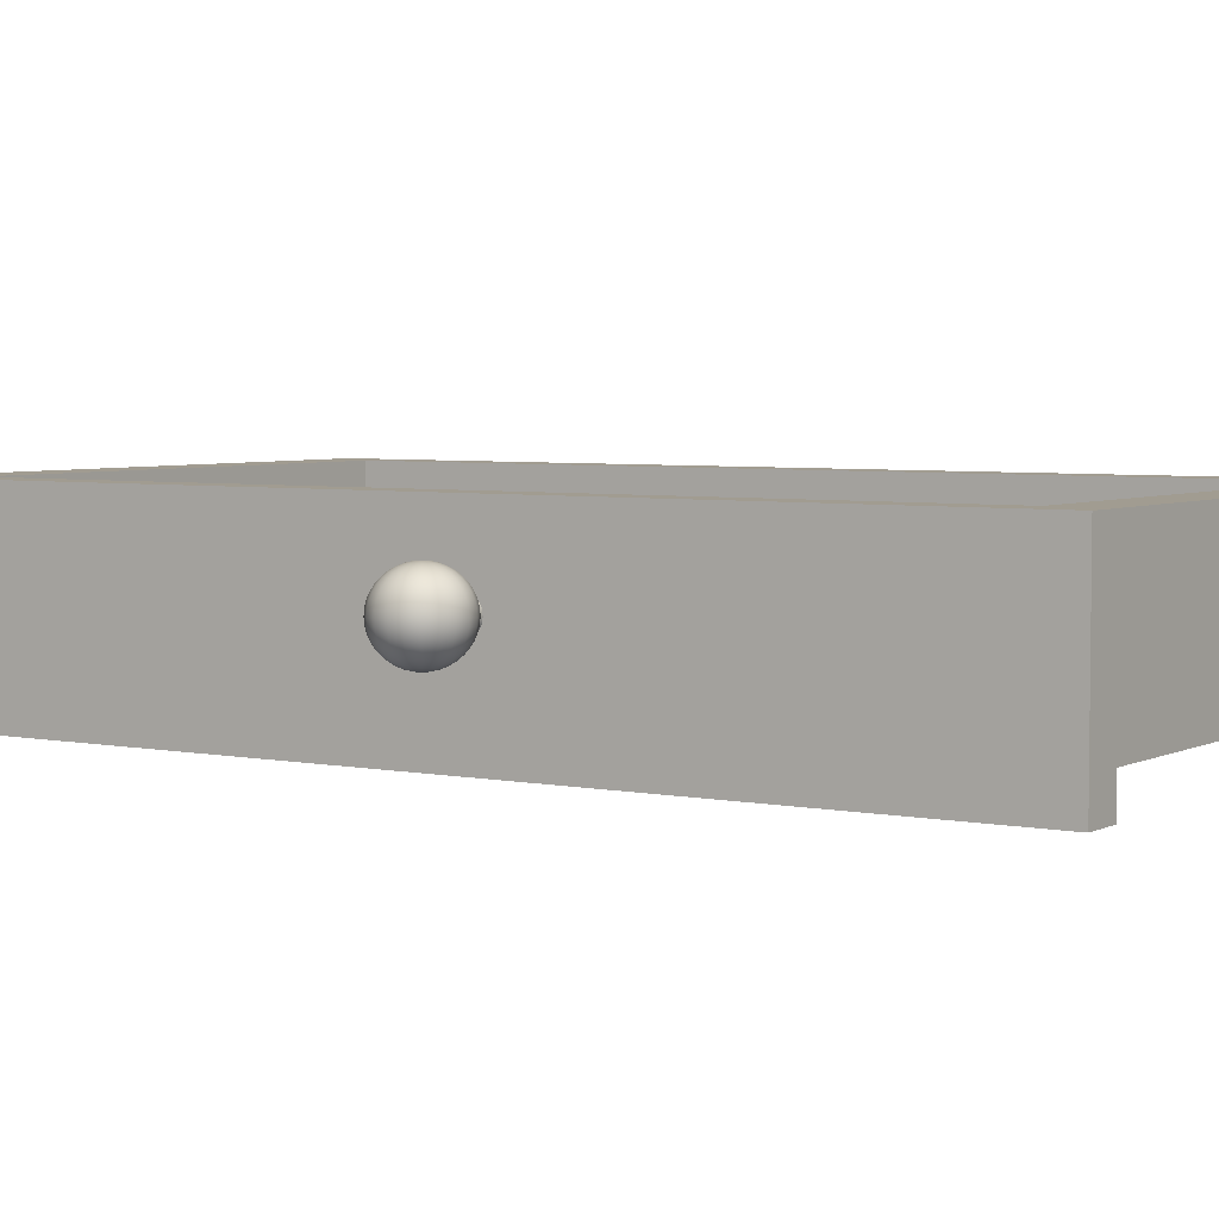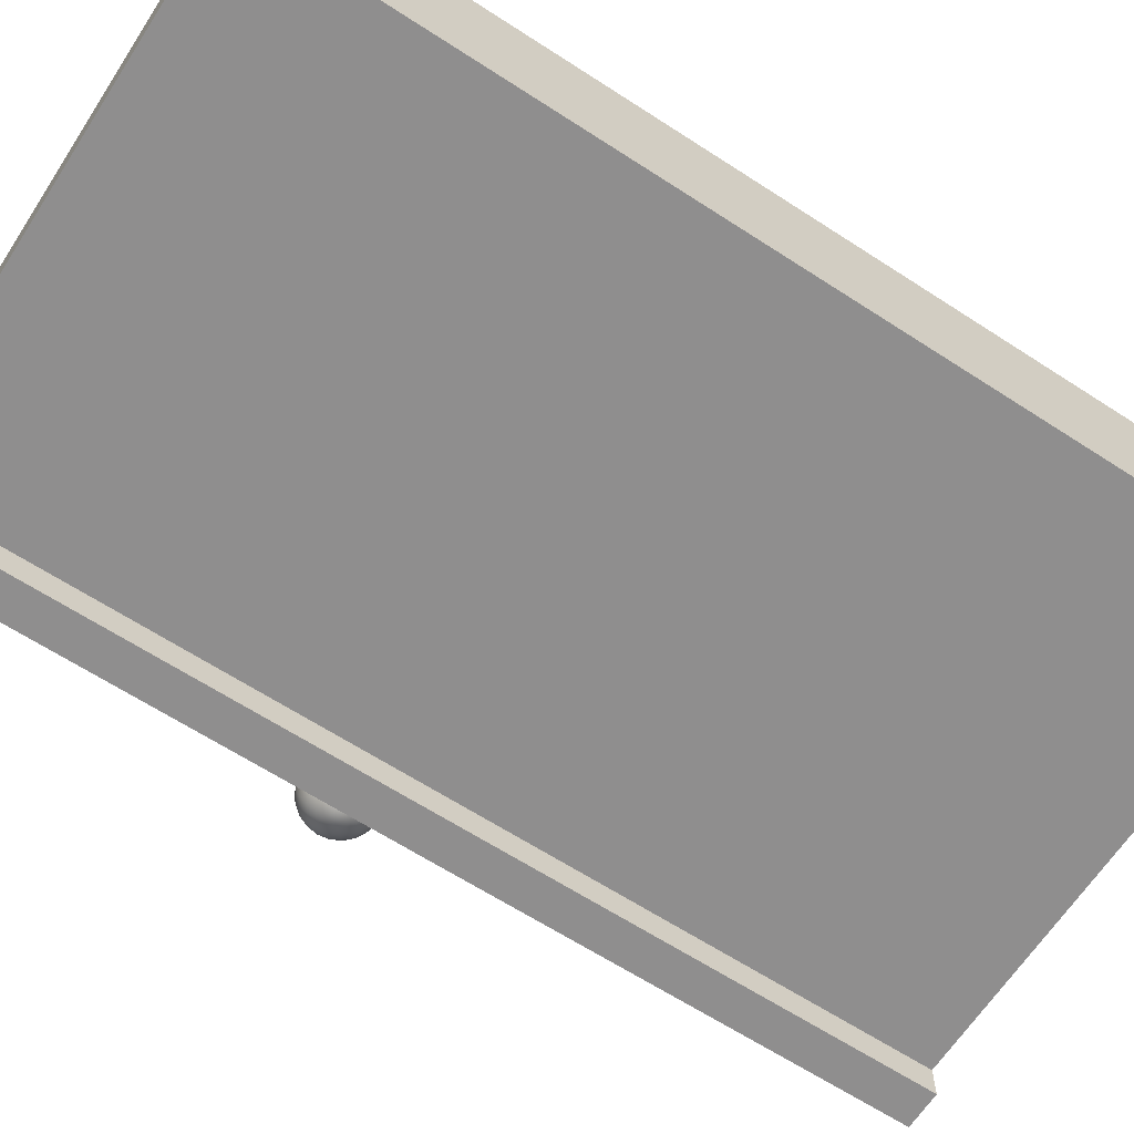
<metadata>
{"format":"obj","ext":"obj","renderer":"f3d","projection":"perspective","resolution":1024,"background":"white","views":[{"elev":4.5,"azim":-56.7,"up":"+Y"},{"elev":-65.0,"azim":56.9,"up":"+Y"}]}
</metadata>
<code>
g default
v -8.097 0.9494 -8.41
v -7.453 0.9494 -8.41
v -8.097 1.129 -8.41
v -7.453 1.129 -8.41
v -8.097 1.129 -9.548
v -7.453 1.129 -9.548
v -8.097 0.9494 -9.548
v -7.453 0.9494 -9.548
v -8.052 0.9494 -8.41
v -8.052 1.129 -8.41
v -8.052 1.129 -9.548
v -8.052 0.9494 -9.548
v -7.502 1.129 -8.41
v -7.502 1.129 -9.548
v -7.502 0.9494 -9.548
v -7.502 0.9494 -8.41
v -8.097 1.129 -8.468
v -8.097 0.9494 -8.468
v -8.052 0.9494 -8.468
v -7.502 0.9494 -8.468
v -7.453 0.9494 -8.468
v -7.453 1.129 -8.468
v -7.502 1.129 -8.468
v -8.052 1.129 -8.468
v -8.097 1.129 -9.488
v -8.097 0.9494 -9.488
v -8.052 0.9494 -9.488
v -7.502 0.9494 -9.488
v -7.453 0.9494 -9.488
v -7.453 1.129 -9.488
v -7.502 1.129 -9.488
v -8.052 1.129 -9.488
v -8.097 0.9098 -8.468
v -8.052 0.9098 -8.468
v -8.052 0.9098 -8.41
v -8.097 0.9098 -8.41
v -8.097 0.9098 -9.488
v -8.052 0.9098 -9.488
v -8.097 0.9098 -9.548
v -8.052 0.9098 -9.548
v -8.052 1.008 -8.468
v -8.052 1.008 -9.488
v -7.502 1.008 -8.468
v -7.502 1.008 -9.488
v -8.086 1.054 -8.942
v -8.086 1.051 -8.948
v -8.086 1.047 -8.952
v -8.086 1.041 -8.955
v -8.086 1.035 -8.956
v -8.086 1.029 -8.955
v -8.086 1.023 -8.952
v -8.086 1.019 -8.948
v -8.086 1.016 -8.942
v -8.086 1.015 -8.935
v -8.086 1.016 -8.929
v -8.086 1.019 -8.923
v -8.086 1.023 -8.918
v -8.086 1.029 -8.916
v -8.086 1.035 -8.915
v -8.086 1.041 -8.916
v -8.086 1.047 -8.918
v -8.086 1.051 -8.923
v -8.086 1.054 -8.929
v -8.086 1.055 -8.935
v -8.127 1.054 -8.942
v -8.127 1.051 -8.948
v -8.127 1.047 -8.952
v -8.127 1.041 -8.955
v -8.127 1.035 -8.956
v -8.127 1.029 -8.955
v -8.127 1.023 -8.952
v -8.127 1.019 -8.948
v -8.127 1.016 -8.942
v -8.127 1.015 -8.935
v -8.127 1.016 -8.929
v -8.127 1.019 -8.923
v -8.127 1.023 -8.918
v -8.127 1.029 -8.916
v -8.127 1.035 -8.915
v -8.127 1.041 -8.916
v -8.127 1.047 -8.918
v -8.127 1.051 -8.923
v -8.127 1.054 -8.929
v -8.127 1.055 -8.935
v -8.086 1.035 -8.935
v -8.127 1.035 -8.935
v -8.142 0.9958 -8.936
v -8.143 0.9958 -8.938
v -8.145 0.9958 -8.939
v -8.147 0.9958 -8.94
v -8.149 0.9958 -8.94
v -8.151 0.9958 -8.94
v -8.153 0.9958 -8.939
v -8.154 0.9958 -8.938
v -8.155 0.9958 -8.936
v -8.156 0.9958 -8.934
v -8.155 0.9958 -8.931
v -8.154 0.9958 -8.929
v -8.153 0.9958 -8.928
v -8.151 0.9958 -8.927
v -8.149 0.9958 -8.927
v -8.147 0.9958 -8.927
v -8.145 0.9958 -8.928
v -8.143 0.9958 -8.929
v -8.142 0.9958 -8.931
v -8.142 0.9958 -8.934
v -8.136 0.9973 -8.938
v -8.138 0.9973 -8.942
v -8.141 0.9973 -8.945
v -8.145 0.9973 -8.946
v -8.149 0.9973 -8.947
v -8.153 0.9973 -8.946
v -8.157 0.9973 -8.945
v -8.16 0.9973 -8.942
v -8.162 0.9973 -8.938
v -8.162 0.9973 -8.934
v -8.162 0.9973 -8.929
v -8.16 0.9973 -8.926
v -8.157 0.9973 -8.923
v -8.153 0.9973 -8.921
v -8.149 0.9973 -8.92
v -8.145 0.9973 -8.921
v -8.141 0.9973 -8.923
v -8.138 0.9973 -8.926
v -8.136 0.9973 -8.929
v -8.135 0.9973 -8.934
v -8.13 0.9999 -8.94
v -8.133 0.9999 -8.945
v -8.137 0.9999 -8.95
v -8.143 0.9999 -8.953
v -8.149 0.9999 -8.953
v -8.155 0.9999 -8.953
v -8.161 0.9999 -8.95
v -8.165 0.9999 -8.945
v -8.168 0.9999 -8.94
v -8.169 0.9999 -8.934
v -8.168 0.9999 -8.927
v -8.165 0.9999 -8.922
v -8.161 0.9999 -8.917
v -8.155 0.9999 -8.915
v -8.149 0.9999 -8.914
v -8.143 0.9999 -8.915
v -8.137 0.9999 -8.917
v -8.133 0.9999 -8.922
v -8.13 0.9999 -8.927
v -8.129 0.9999 -8.934
v -8.124 1.003 -8.942
v -8.128 1.003 -8.949
v -8.134 1.003 -8.954
v -8.141 1.003 -8.958
v -8.149 1.003 -8.959
v -8.157 1.003 -8.958
v -8.164 1.003 -8.954
v -8.17 1.003 -8.949
v -8.173 1.003 -8.942
v -8.175 1.003 -8.934
v -8.173 1.003 -8.926
v -8.17 1.003 -8.918
v -8.164 1.003 -8.913
v -8.157 1.003 -8.909
v -8.149 1.003 -8.908
v -8.141 1.003 -8.909
v -8.134 1.003 -8.913
v -8.128 1.003 -8.918
v -8.124 1.003 -8.926
v -8.123 1.003 -8.934
v -8.119 1.008 -8.943
v -8.124 1.008 -8.952
v -8.131 1.008 -8.959
v -8.139 1.008 -8.963
v -8.149 1.008 -8.965
v -8.158 1.008 -8.963
v -8.167 1.008 -8.959
v -8.174 1.008 -8.952
v -8.178 1.008 -8.943
v -8.18 1.008 -8.934
v -8.178 1.008 -8.924
v -8.174 1.008 -8.915
v -8.167 1.008 -8.908
v -8.158 1.008 -8.904
v -8.149 1.008 -8.902
v -8.139 1.008 -8.904
v -8.131 1.008 -8.908
v -8.124 1.008 -8.915
v -8.119 1.008 -8.924
v -8.118 1.008 -8.934
v -8.115 1.013 -8.945
v -8.12 1.013 -8.954
v -8.128 1.013 -8.962
v -8.138 1.013 -8.967
v -8.149 1.013 -8.969
v -8.16 1.013 -8.967
v -8.17 1.013 -8.962
v -8.178 1.013 -8.954
v -8.183 1.013 -8.945
v -8.184 1.013 -8.934
v -8.183 1.013 -8.923
v -8.178 1.013 -8.913
v -8.17 1.013 -8.905
v -8.16 1.013 -8.9
v -8.149 1.013 -8.898
v -8.138 1.013 -8.9
v -8.128 1.013 -8.905
v -8.12 1.013 -8.913
v -8.115 1.013 -8.923
v -8.113 1.013 -8.934
v -8.112 1.018 -8.946
v -8.117 1.018 -8.957
v -8.126 1.018 -8.965
v -8.137 1.018 -8.971
v -8.149 1.018 -8.973
v -8.161 1.018 -8.971
v -8.172 1.018 -8.965
v -8.181 1.018 -8.957
v -8.186 1.018 -8.946
v -8.188 1.018 -8.934
v -8.186 1.018 -8.921
v -8.181 1.018 -8.91
v -8.172 1.018 -8.902
v -8.161 1.018 -8.896
v -8.149 1.018 -8.894
v -8.137 1.018 -8.896
v -8.126 1.018 -8.902
v -8.117 1.018 -8.91
v -8.112 1.018 -8.921
v -8.11 1.018 -8.934
v -8.109 1.024 -8.946
v -8.115 1.024 -8.958
v -8.124 1.024 -8.967
v -8.136 1.024 -8.973
v -8.149 1.024 -8.975
v -8.162 1.024 -8.973
v -8.173 1.024 -8.967
v -8.183 1.024 -8.958
v -8.189 1.024 -8.946
v -8.191 1.024 -8.934
v -8.189 1.024 -8.921
v -8.183 1.024 -8.909
v -8.173 1.024 -8.9
v -8.162 1.024 -8.894
v -8.149 1.024 -8.892
v -8.136 1.024 -8.894
v -8.124 1.024 -8.9
v -8.115 1.024 -8.909
v -8.109 1.024 -8.921
v -8.107 1.024 -8.934
v -8.108 1.031 -8.947
v -8.114 1.031 -8.959
v -8.123 1.031 -8.969
v -8.135 1.031 -8.975
v -8.149 1.031 -8.977
v -8.162 1.031 -8.975
v -8.174 1.031 -8.969
v -8.184 1.031 -8.959
v -8.19 1.031 -8.947
v -8.192 1.031 -8.934
v -8.19 1.031 -8.92
v -8.184 1.031 -8.908
v -8.174 1.031 -8.898
v -8.162 1.031 -8.892
v -8.149 1.031 -8.89
v -8.135 1.031 -8.892
v -8.123 1.031 -8.898
v -8.114 1.031 -8.908
v -8.108 1.031 -8.92
v -8.105 1.031 -8.934
v -8.107 1.038 -8.947
v -8.113 1.038 -8.959
v -8.123 1.038 -8.969
v -8.135 1.038 -8.975
v -8.149 1.038 -8.978
v -8.162 1.038 -8.975
v -8.175 1.038 -8.969
v -8.184 1.038 -8.959
v -8.191 1.038 -8.947
v -8.193 1.038 -8.934
v -8.191 1.038 -8.92
v -8.184 1.038 -8.908
v -8.175 1.038 -8.898
v -8.162 1.038 -8.892
v -8.149 1.038 -8.89
v -8.135 1.038 -8.892
v -8.123 1.038 -8.898
v -8.113 1.038 -8.908
v -8.107 1.038 -8.92
v -8.105 1.038 -8.934
v -8.108 1.044 -8.947
v -8.114 1.044 -8.959
v -8.123 1.044 -8.969
v -8.135 1.044 -8.975
v -8.149 1.044 -8.977
v -8.162 1.044 -8.975
v -8.174 1.044 -8.969
v -8.184 1.044 -8.959
v -8.19 1.044 -8.947
v -8.192 1.044 -8.934
v -8.19 1.044 -8.92
v -8.184 1.044 -8.908
v -8.174 1.044 -8.898
v -8.162 1.044 -8.892
v -8.149 1.044 -8.89
v -8.135 1.044 -8.892
v -8.123 1.044 -8.898
v -8.114 1.044 -8.908
v -8.108 1.044 -8.92
v -8.105 1.044 -8.934
v -8.109 1.051 -8.946
v -8.115 1.051 -8.958
v -8.124 1.051 -8.967
v -8.136 1.051 -8.973
v -8.149 1.051 -8.975
v -8.162 1.051 -8.973
v -8.173 1.051 -8.967
v -8.183 1.051 -8.958
v -8.189 1.051 -8.946
v -8.191 1.051 -8.934
v -8.189 1.051 -8.921
v -8.183 1.051 -8.909
v -8.173 1.051 -8.9
v -8.162 1.051 -8.894
v -8.149 1.051 -8.892
v -8.136 1.051 -8.894
v -8.124 1.051 -8.9
v -8.115 1.051 -8.909
v -8.109 1.051 -8.921
v -8.107 1.051 -8.934
v -8.112 1.057 -8.946
v -8.117 1.057 -8.957
v -8.126 1.057 -8.965
v -8.137 1.057 -8.971
v -8.149 1.057 -8.973
v -8.161 1.057 -8.971
v -8.172 1.057 -8.965
v -8.181 1.057 -8.957
v -8.186 1.057 -8.946
v -8.188 1.057 -8.934
v -8.186 1.057 -8.921
v -8.181 1.057 -8.91
v -8.172 1.057 -8.902
v -8.161 1.057 -8.896
v -8.149 1.057 -8.894
v -8.137 1.057 -8.896
v -8.126 1.057 -8.902
v -8.117 1.057 -8.91
v -8.112 1.057 -8.921
v -8.11 1.057 -8.934
v -8.115 1.062 -8.945
v -8.12 1.062 -8.954
v -8.128 1.062 -8.962
v -8.138 1.062 -8.967
v -8.149 1.062 -8.969
v -8.16 1.062 -8.967
v -8.17 1.062 -8.962
v -8.178 1.062 -8.954
v -8.183 1.062 -8.945
v -8.184 1.062 -8.934
v -8.183 1.062 -8.923
v -8.178 1.062 -8.913
v -8.17 1.062 -8.905
v -8.16 1.062 -8.9
v -8.149 1.062 -8.898
v -8.138 1.062 -8.9
v -8.128 1.062 -8.905
v -8.12 1.062 -8.913
v -8.115 1.062 -8.923
v -8.113 1.062 -8.934
v -8.119 1.067 -8.943
v -8.124 1.067 -8.952
v -8.131 1.067 -8.959
v -8.139 1.067 -8.963
v -8.149 1.067 -8.965
v -8.158 1.067 -8.963
v -8.167 1.067 -8.959
v -8.174 1.067 -8.952
v -8.178 1.067 -8.943
v -8.18 1.067 -8.934
v -8.178 1.067 -8.924
v -8.174 1.067 -8.915
v -8.167 1.067 -8.908
v -8.158 1.067 -8.904
v -8.149 1.067 -8.902
v -8.139 1.067 -8.904
v -8.131 1.067 -8.908
v -8.124 1.067 -8.915
v -8.119 1.067 -8.924
v -8.118 1.067 -8.934
v -8.124 1.072 -8.942
v -8.128 1.072 -8.949
v -8.134 1.072 -8.954
v -8.141 1.072 -8.958
v -8.149 1.072 -8.959
v -8.157 1.072 -8.958
v -8.164 1.072 -8.954
v -8.17 1.072 -8.949
v -8.173 1.072 -8.942
v -8.175 1.072 -8.934
v -8.173 1.072 -8.926
v -8.17 1.072 -8.918
v -8.164 1.072 -8.913
v -8.157 1.072 -8.909
v -8.149 1.072 -8.908
v -8.141 1.072 -8.909
v -8.134 1.072 -8.913
v -8.128 1.072 -8.918
v -8.124 1.072 -8.926
v -8.123 1.072 -8.934
v -8.13 1.075 -8.94
v -8.133 1.075 -8.945
v -8.137 1.075 -8.95
v -8.143 1.075 -8.953
v -8.149 1.075 -8.953
v -8.155 1.075 -8.953
v -8.161 1.075 -8.95
v -8.165 1.075 -8.945
v -8.168 1.075 -8.94
v -8.169 1.075 -8.934
v -8.168 1.075 -8.927
v -8.165 1.075 -8.922
v -8.161 1.075 -8.917
v -8.155 1.075 -8.915
v -8.149 1.075 -8.914
v -8.143 1.075 -8.915
v -8.137 1.075 -8.917
v -8.133 1.075 -8.922
v -8.13 1.075 -8.927
v -8.129 1.075 -8.934
v -8.136 1.078 -8.938
v -8.138 1.078 -8.942
v -8.141 1.078 -8.945
v -8.145 1.078 -8.946
v -8.149 1.078 -8.947
v -8.153 1.078 -8.946
v -8.157 1.078 -8.945
v -8.16 1.078 -8.942
v -8.162 1.078 -8.938
v -8.162 1.078 -8.934
v -8.162 1.078 -8.929
v -8.16 1.078 -8.926
v -8.157 1.078 -8.923
v -8.153 1.078 -8.921
v -8.149 1.078 -8.92
v -8.145 1.078 -8.921
v -8.141 1.078 -8.923
v -8.138 1.078 -8.926
v -8.136 1.078 -8.929
v -8.135 1.078 -8.934
v -8.142 1.079 -8.936
v -8.143 1.079 -8.938
v -8.145 1.079 -8.939
v -8.147 1.079 -8.94
v -8.149 1.079 -8.94
v -8.151 1.079 -8.94
v -8.153 1.079 -8.939
v -8.154 1.079 -8.938
v -8.155 1.079 -8.936
v -8.156 1.079 -8.934
v -8.155 1.079 -8.931
v -8.154 1.079 -8.929
v -8.153 1.079 -8.928
v -8.151 1.079 -8.927
v -8.149 1.079 -8.927
v -8.147 1.079 -8.927
v -8.145 1.079 -8.928
v -8.143 1.079 -8.929
v -8.142 1.079 -8.931
v -8.142 1.079 -8.934
v -8.149 0.9953 -8.934
v -8.149 1.08 -8.934
g pCube12
f 1 9 10 3
f 3 10 24 17
f 5 11 12 7
f 33 34 35 36
f 2 21 22 4
f 18 1 3 17
f 9 16 13 10
f 24 10 13 23
f 12 11 14 15
f 9 19 20 16
f 23 13 4 22
f 15 14 6 8
f 16 20 21 2
f 13 16 2 4
f 26 18 17 25
f 37 38 34 33
f 20 19 27 28
f 21 20 28 29
f 22 21 29 30
f 31 23 22 30
f 42 41 43 44
f 17 24 32 25
f 7 26 25 5
f 39 40 38 37
f 28 27 12 15
f 29 28 15 8
f 30 29 8 6
f 14 31 30 6
f 11 32 31 14
f 25 32 11 5
f 19 9 35 34
f 9 1 36 35
f 1 18 33 36
f 27 19 34 38
f 18 26 37 33
f 7 12 40 39
f 12 27 38 40
f 26 7 39 37
f 32 24 41 42
f 24 23 43 41
f 23 31 44 43
f 31 32 42 44
f 45 46 66 65
f 46 47 67 66
f 47 48 68 67
f 48 49 69 68
f 49 50 70 69
f 50 51 71 70
f 51 52 72 71
f 52 53 73 72
f 53 54 74 73
f 54 55 75 74
f 55 56 76 75
f 56 57 77 76
f 57 58 78 77
f 58 59 79 78
f 59 60 80 79
f 60 61 81 80
f 61 62 82 81
f 62 63 83 82
f 63 64 84 83
f 64 45 65 84
f 46 45 85
f 47 46 85
f 48 47 85
f 49 48 85
f 50 49 85
f 51 50 85
f 52 51 85
f 53 52 85
f 54 53 85
f 55 54 85
f 56 55 85
f 57 56 85
f 58 57 85
f 59 58 85
f 60 59 85
f 61 60 85
f 62 61 85
f 63 62 85
f 64 63 85
f 45 64 85
f 65 66 86
f 66 67 86
f 67 68 86
f 68 69 86
f 69 70 86
f 70 71 86
f 71 72 86
f 72 73 86
f 73 74 86
f 74 75 86
f 75 76 86
f 76 77 86
f 77 78 86
f 78 79 86
f 79 80 86
f 80 81 86
f 81 82 86
f 82 83 86
f 83 84 86
f 84 65 86
f 87 88 108 107
f 88 89 109 108
f 89 90 110 109
f 90 91 111 110
f 91 92 112 111
f 92 93 113 112
f 93 94 114 113
f 94 95 115 114
f 95 96 116 115
f 96 97 117 116
f 97 98 118 117
f 98 99 119 118
f 99 100 120 119
f 100 101 121 120
f 101 102 122 121
f 102 103 123 122
f 103 104 124 123
f 104 105 125 124
f 105 106 126 125
f 106 87 107 126
f 107 108 128 127
f 108 109 129 128
f 109 110 130 129
f 110 111 131 130
f 111 112 132 131
f 112 113 133 132
f 113 114 134 133
f 114 115 135 134
f 115 116 136 135
f 116 117 137 136
f 117 118 138 137
f 118 119 139 138
f 119 120 140 139
f 120 121 141 140
f 121 122 142 141
f 122 123 143 142
f 123 124 144 143
f 124 125 145 144
f 125 126 146 145
f 126 107 127 146
f 127 128 148 147
f 128 129 149 148
f 129 130 150 149
f 130 131 151 150
f 131 132 152 151
f 132 133 153 152
f 133 134 154 153
f 134 135 155 154
f 135 136 156 155
f 136 137 157 156
f 137 138 158 157
f 138 139 159 158
f 139 140 160 159
f 140 141 161 160
f 141 142 162 161
f 142 143 163 162
f 143 144 164 163
f 144 145 165 164
f 145 146 166 165
f 146 127 147 166
f 147 148 168 167
f 148 149 169 168
f 149 150 170 169
f 150 151 171 170
f 151 152 172 171
f 152 153 173 172
f 153 154 174 173
f 154 155 175 174
f 155 156 176 175
f 156 157 177 176
f 157 158 178 177
f 158 159 179 178
f 159 160 180 179
f 160 161 181 180
f 161 162 182 181
f 162 163 183 182
f 163 164 184 183
f 164 165 185 184
f 165 166 186 185
f 166 147 167 186
f 167 168 188 187
f 168 169 189 188
f 169 170 190 189
f 170 171 191 190
f 171 172 192 191
f 172 173 193 192
f 173 174 194 193
f 174 175 195 194
f 175 176 196 195
f 176 177 197 196
f 177 178 198 197
f 178 179 199 198
f 179 180 200 199
f 180 181 201 200
f 181 182 202 201
f 182 183 203 202
f 183 184 204 203
f 184 185 205 204
f 185 186 206 205
f 186 167 187 206
f 187 188 208 207
f 188 189 209 208
f 189 190 210 209
f 190 191 211 210
f 191 192 212 211
f 192 193 213 212
f 193 194 214 213
f 194 195 215 214
f 195 196 216 215
f 196 197 217 216
f 197 198 218 217
f 198 199 219 218
f 199 200 220 219
f 200 201 221 220
f 201 202 222 221
f 202 203 223 222
f 203 204 224 223
f 204 205 225 224
f 205 206 226 225
f 206 187 207 226
f 207 208 228 227
f 208 209 229 228
f 209 210 230 229
f 210 211 231 230
f 211 212 232 231
f 212 213 233 232
f 213 214 234 233
f 214 215 235 234
f 215 216 236 235
f 216 217 237 236
f 217 218 238 237
f 218 219 239 238
f 219 220 240 239
f 220 221 241 240
f 221 222 242 241
f 222 223 243 242
f 223 224 244 243
f 224 225 245 244
f 225 226 246 245
f 226 207 227 246
f 227 228 248 247
f 228 229 249 248
f 229 230 250 249
f 230 231 251 250
f 231 232 252 251
f 232 233 253 252
f 233 234 254 253
f 234 235 255 254
f 235 236 256 255
f 236 237 257 256
f 237 238 258 257
f 238 239 259 258
f 239 240 260 259
f 240 241 261 260
f 241 242 262 261
f 242 243 263 262
f 243 244 264 263
f 244 245 265 264
f 245 246 266 265
f 246 227 247 266
f 247 248 268 267
f 248 249 269 268
f 249 250 270 269
f 250 251 271 270
f 251 252 272 271
f 252 253 273 272
f 253 254 274 273
f 254 255 275 274
f 255 256 276 275
f 256 257 277 276
f 257 258 278 277
f 258 259 279 278
f 259 260 280 279
f 260 261 281 280
f 261 262 282 281
f 262 263 283 282
f 263 264 284 283
f 264 265 285 284
f 265 266 286 285
f 266 247 267 286
f 267 268 288 287
f 268 269 289 288
f 269 270 290 289
f 270 271 291 290
f 271 272 292 291
f 272 273 293 292
f 273 274 294 293
f 274 275 295 294
f 275 276 296 295
f 276 277 297 296
f 277 278 298 297
f 278 279 299 298
f 279 280 300 299
f 280 281 301 300
f 281 282 302 301
f 282 283 303 302
f 283 284 304 303
f 284 285 305 304
f 285 286 306 305
f 286 267 287 306
f 287 288 308 307
f 288 289 309 308
f 289 290 310 309
f 290 291 311 310
f 291 292 312 311
f 292 293 313 312
f 293 294 314 313
f 294 295 315 314
f 295 296 316 315
f 296 297 317 316
f 297 298 318 317
f 298 299 319 318
f 299 300 320 319
f 300 301 321 320
f 301 302 322 321
f 302 303 323 322
f 303 304 324 323
f 304 305 325 324
f 305 306 326 325
f 306 287 307 326
f 307 308 328 327
f 308 309 329 328
f 309 310 330 329
f 310 311 331 330
f 311 312 332 331
f 312 313 333 332
f 313 314 334 333
f 314 315 335 334
f 315 316 336 335
f 316 317 337 336
f 317 318 338 337
f 318 319 339 338
f 319 320 340 339
f 320 321 341 340
f 321 322 342 341
f 322 323 343 342
f 323 324 344 343
f 324 325 345 344
f 325 326 346 345
f 326 307 327 346
f 327 328 348 347
f 328 329 349 348
f 329 330 350 349
f 330 331 351 350
f 331 332 352 351
f 332 333 353 352
f 333 334 354 353
f 334 335 355 354
f 335 336 356 355
f 336 337 357 356
f 337 338 358 357
f 338 339 359 358
f 339 340 360 359
f 340 341 361 360
f 341 342 362 361
f 342 343 363 362
f 343 344 364 363
f 344 345 365 364
f 345 346 366 365
f 346 327 347 366
f 347 348 368 367
f 348 349 369 368
f 349 350 370 369
f 350 351 371 370
f 351 352 372 371
f 352 353 373 372
f 353 354 374 373
f 354 355 375 374
f 355 356 376 375
f 356 357 377 376
f 357 358 378 377
f 358 359 379 378
f 359 360 380 379
f 360 361 381 380
f 361 362 382 381
f 362 363 383 382
f 363 364 384 383
f 364 365 385 384
f 365 366 386 385
f 366 347 367 386
f 367 368 388 387
f 368 369 389 388
f 369 370 390 389
f 370 371 391 390
f 371 372 392 391
f 372 373 393 392
f 373 374 394 393
f 374 375 395 394
f 375 376 396 395
f 376 377 397 396
f 377 378 398 397
f 378 379 399 398
f 379 380 400 399
f 380 381 401 400
f 381 382 402 401
f 382 383 403 402
f 383 384 404 403
f 384 385 405 404
f 385 386 406 405
f 386 367 387 406
f 387 388 408 407
f 388 389 409 408
f 389 390 410 409
f 390 391 411 410
f 391 392 412 411
f 392 393 413 412
f 393 394 414 413
f 394 395 415 414
f 395 396 416 415
f 396 397 417 416
f 397 398 418 417
f 398 399 419 418
f 399 400 420 419
f 400 401 421 420
f 401 402 422 421
f 402 403 423 422
f 403 404 424 423
f 404 405 425 424
f 405 406 426 425
f 406 387 407 426
f 407 408 428 427
f 408 409 429 428
f 409 410 430 429
f 410 411 431 430
f 411 412 432 431
f 412 413 433 432
f 413 414 434 433
f 414 415 435 434
f 415 416 436 435
f 416 417 437 436
f 417 418 438 437
f 418 419 439 438
f 419 420 440 439
f 420 421 441 440
f 421 422 442 441
f 422 423 443 442
f 423 424 444 443
f 424 425 445 444
f 425 426 446 445
f 426 407 427 446
f 427 428 448 447
f 428 429 449 448
f 429 430 450 449
f 430 431 451 450
f 431 432 452 451
f 432 433 453 452
f 433 434 454 453
f 434 435 455 454
f 435 436 456 455
f 436 437 457 456
f 437 438 458 457
f 438 439 459 458
f 439 440 460 459
f 440 441 461 460
f 441 442 462 461
f 442 443 463 462
f 443 444 464 463
f 444 445 465 464
f 445 446 466 465
f 446 427 447 466
f 88 87 467
f 89 88 467
f 90 89 467
f 91 90 467
f 92 91 467
f 93 92 467
f 94 93 467
f 95 94 467
f 96 95 467
f 97 96 467
f 98 97 467
f 99 98 467
f 100 99 467
f 101 100 467
f 102 101 467
f 103 102 467
f 104 103 467
f 105 104 467
f 106 105 467
f 87 106 467
f 447 448 468
f 448 449 468
f 449 450 468
f 450 451 468
f 451 452 468
f 452 453 468
f 453 454 468
f 454 455 468
f 455 456 468
f 456 457 468
f 457 458 468
f 458 459 468
f 459 460 468
f 460 461 468
f 461 462 468
f 462 463 468
f 463 464 468
f 464 465 468
f 465 466 468
f 466 447 468

</code>
